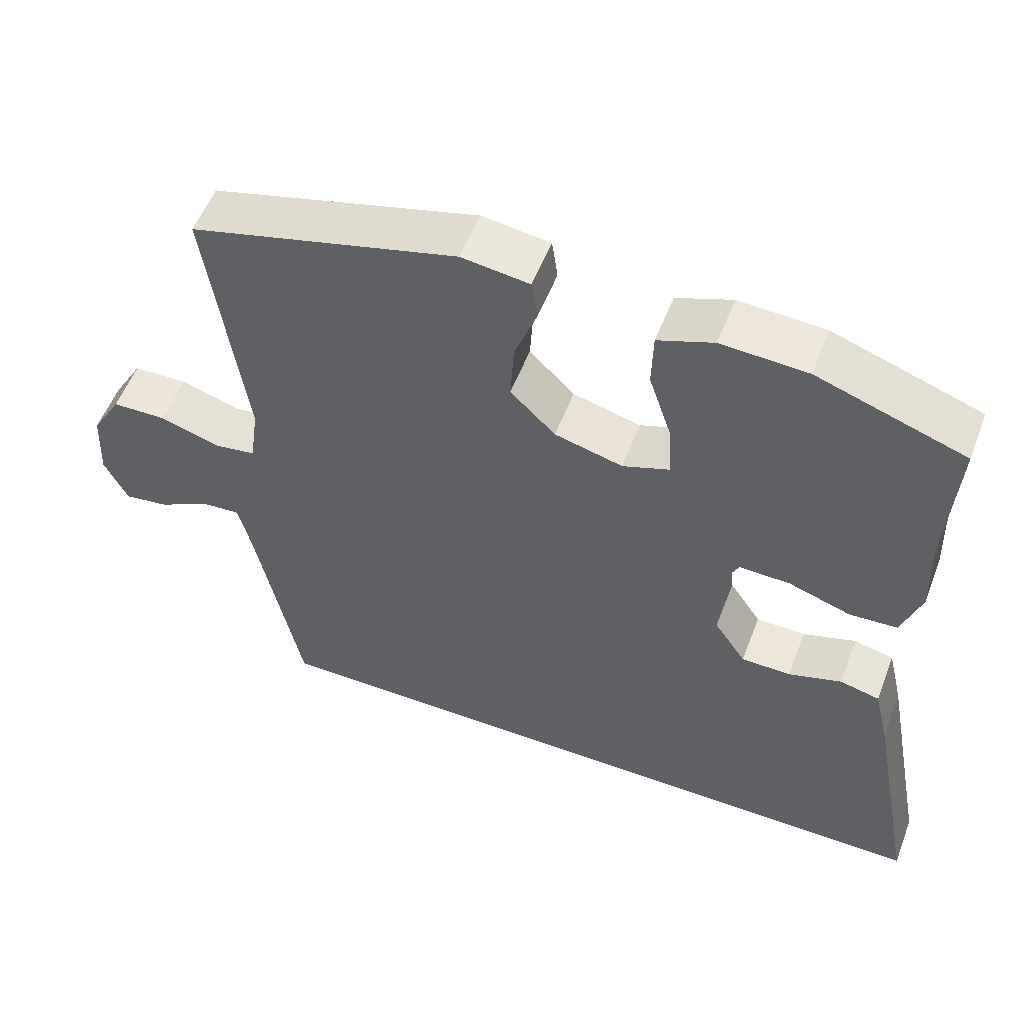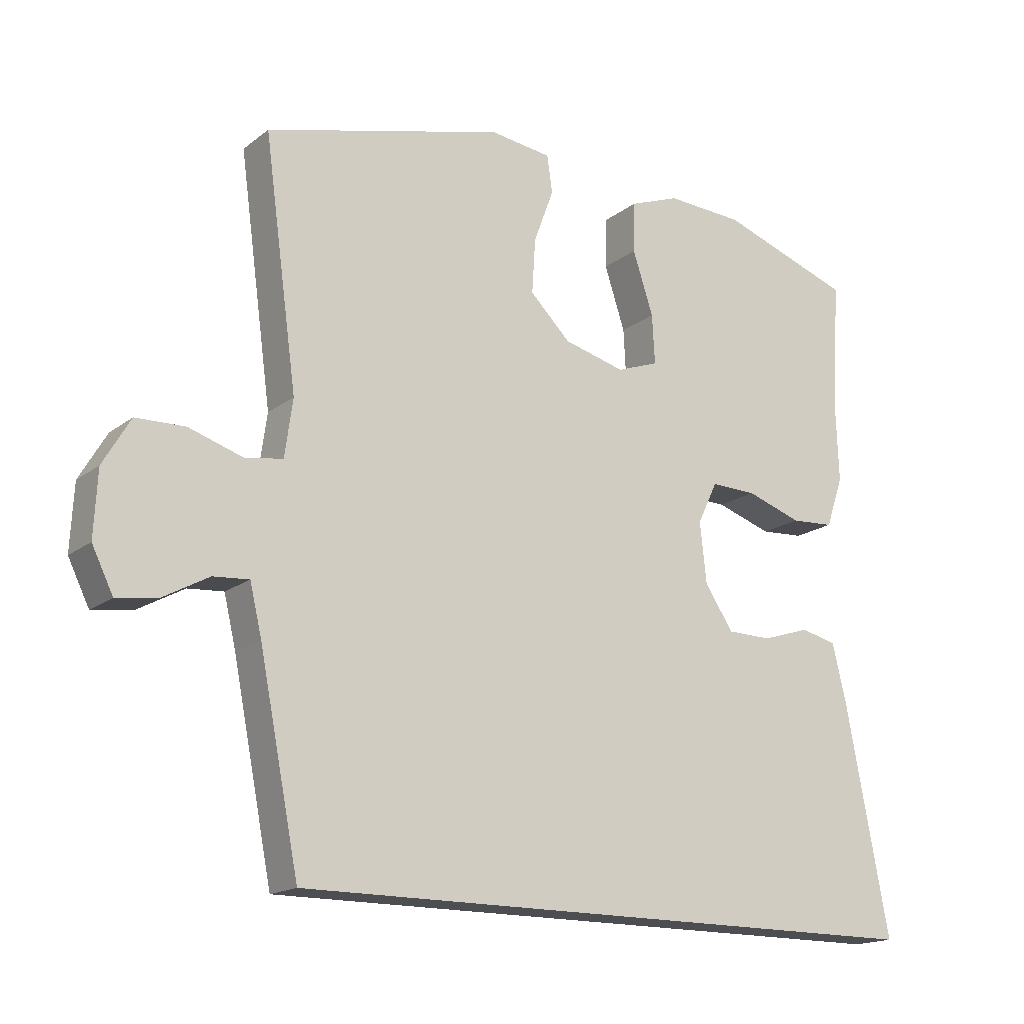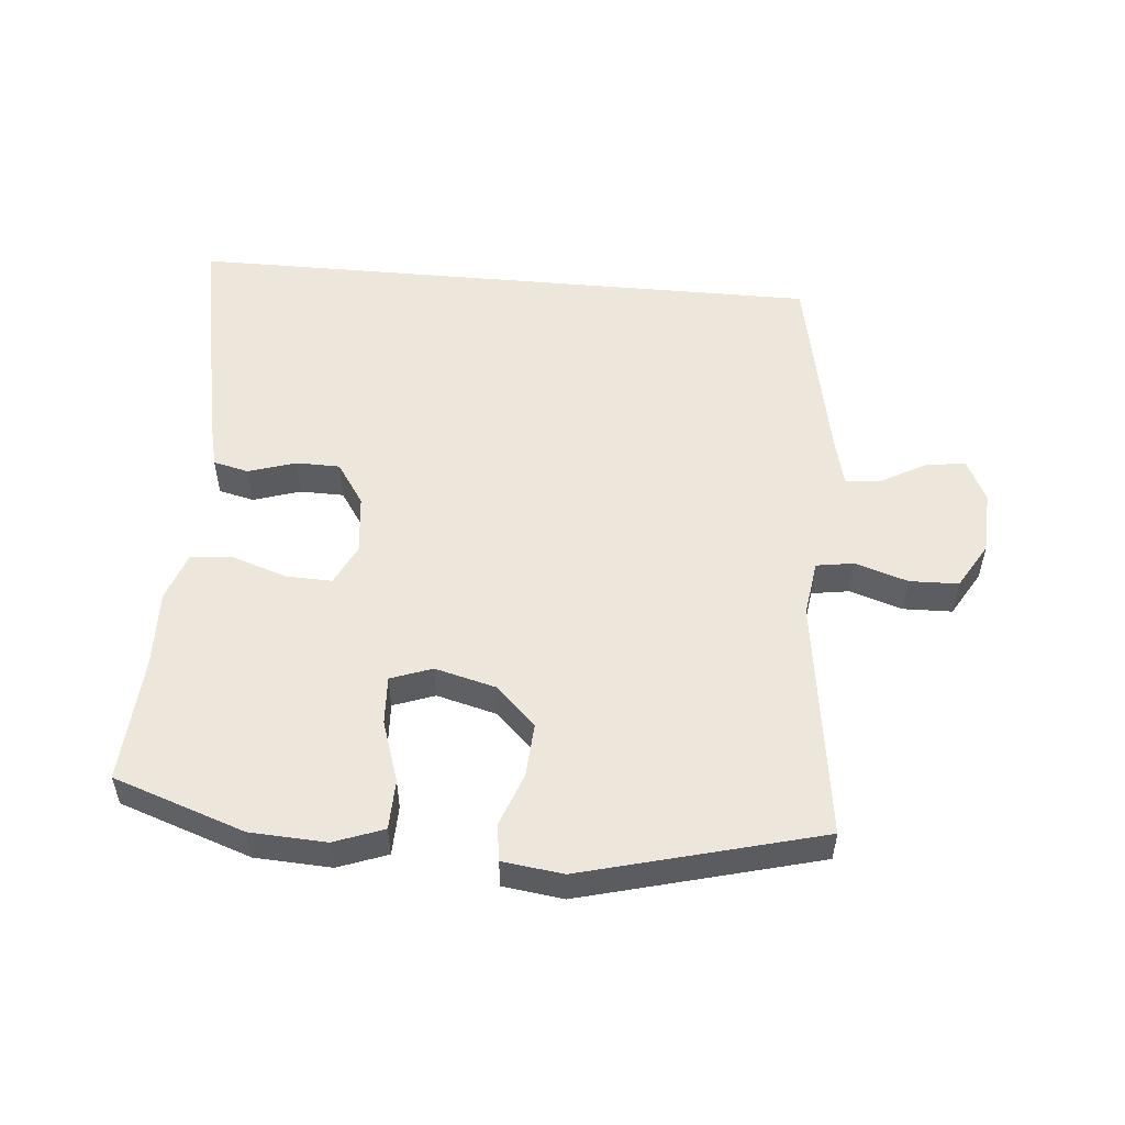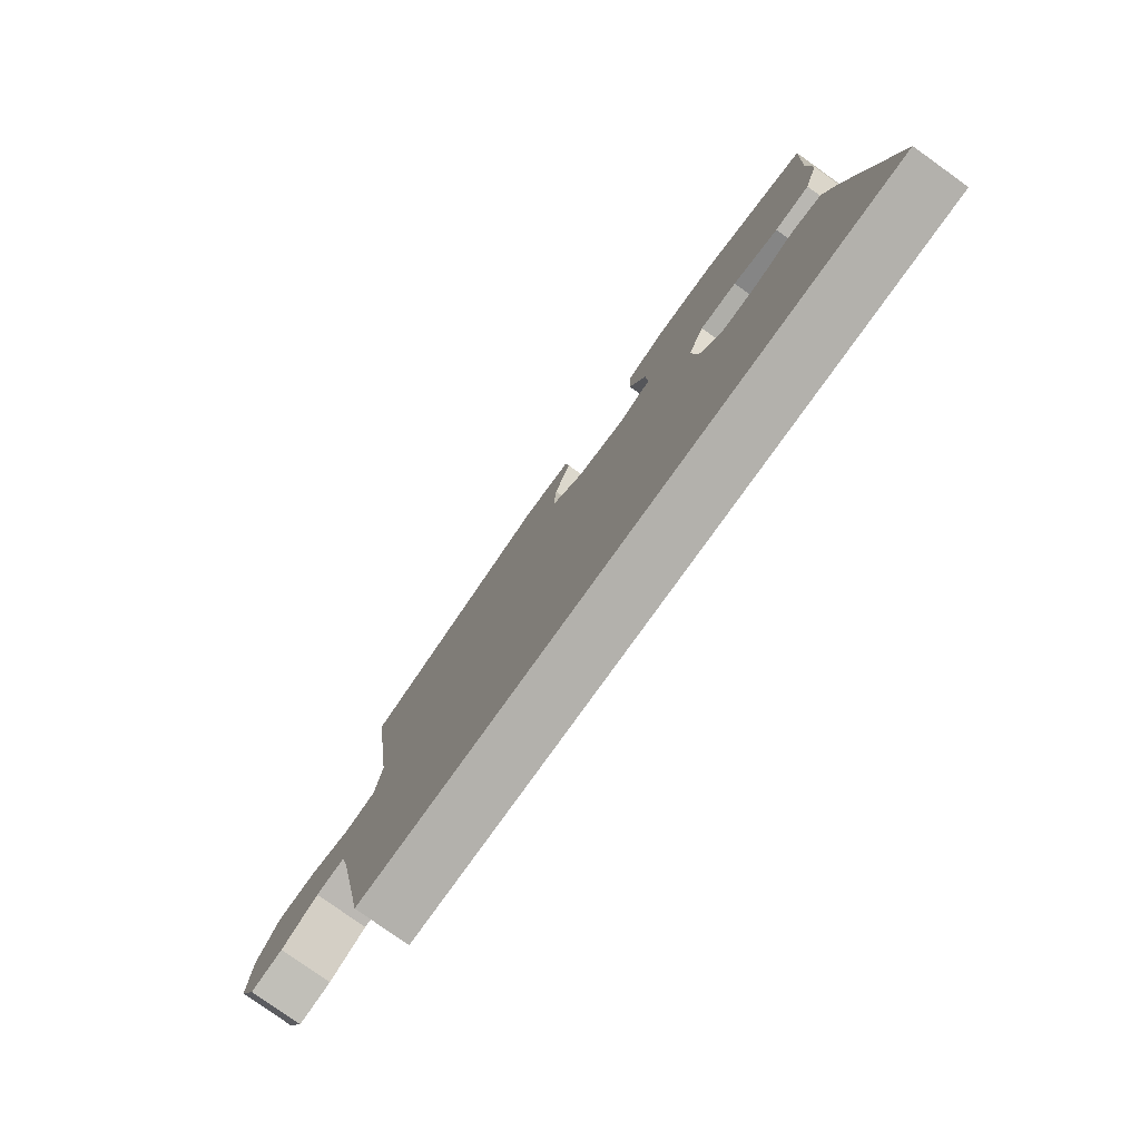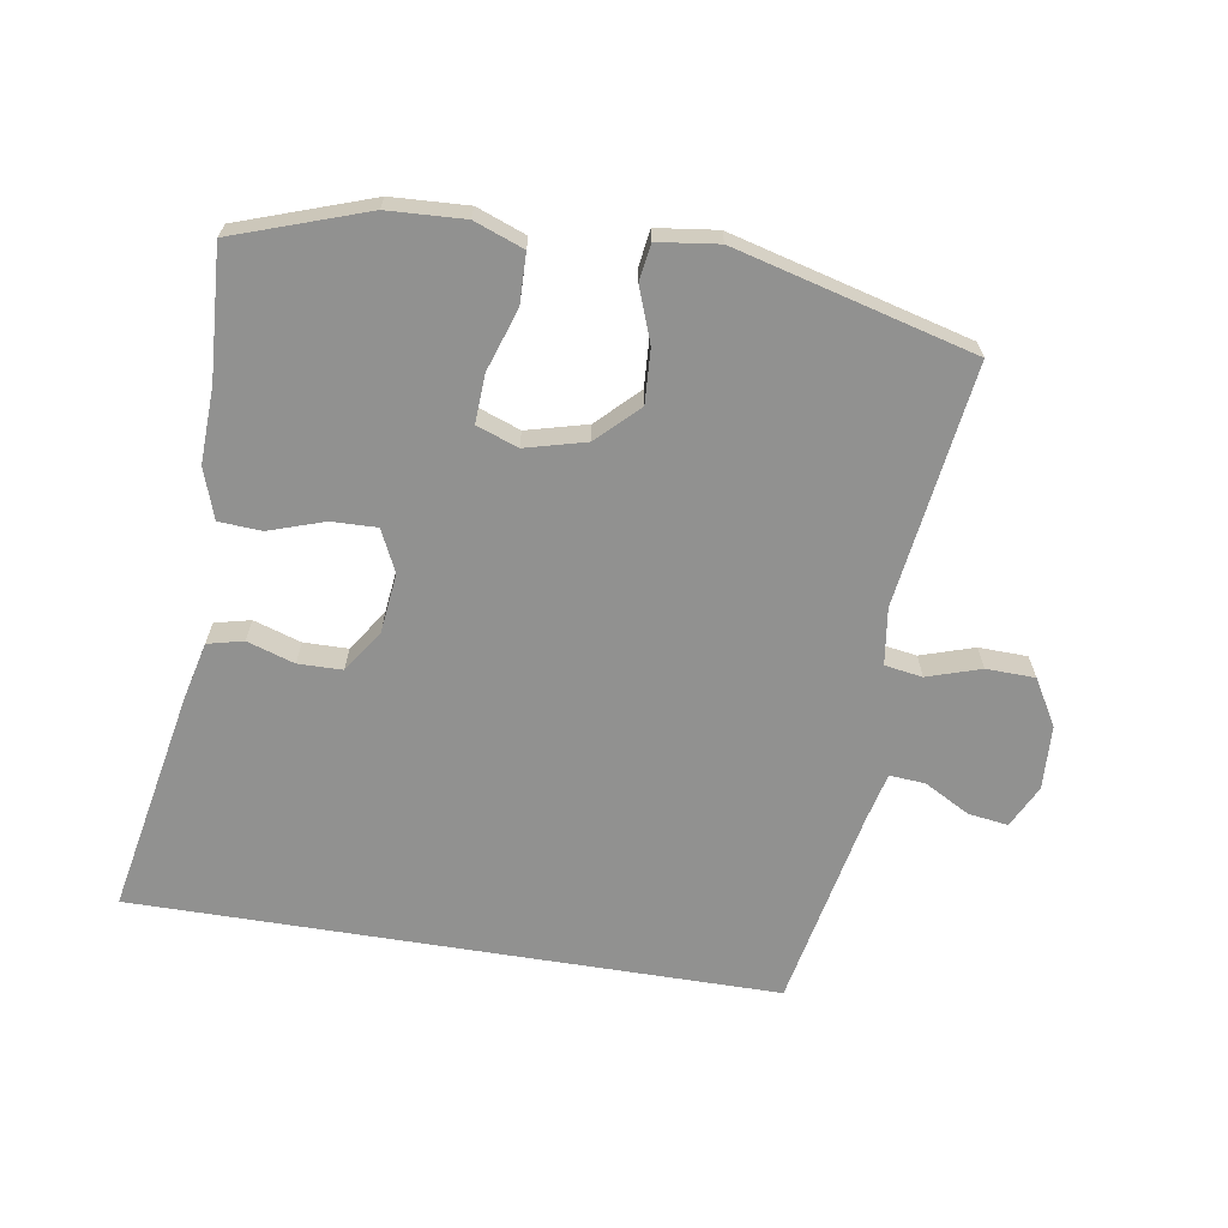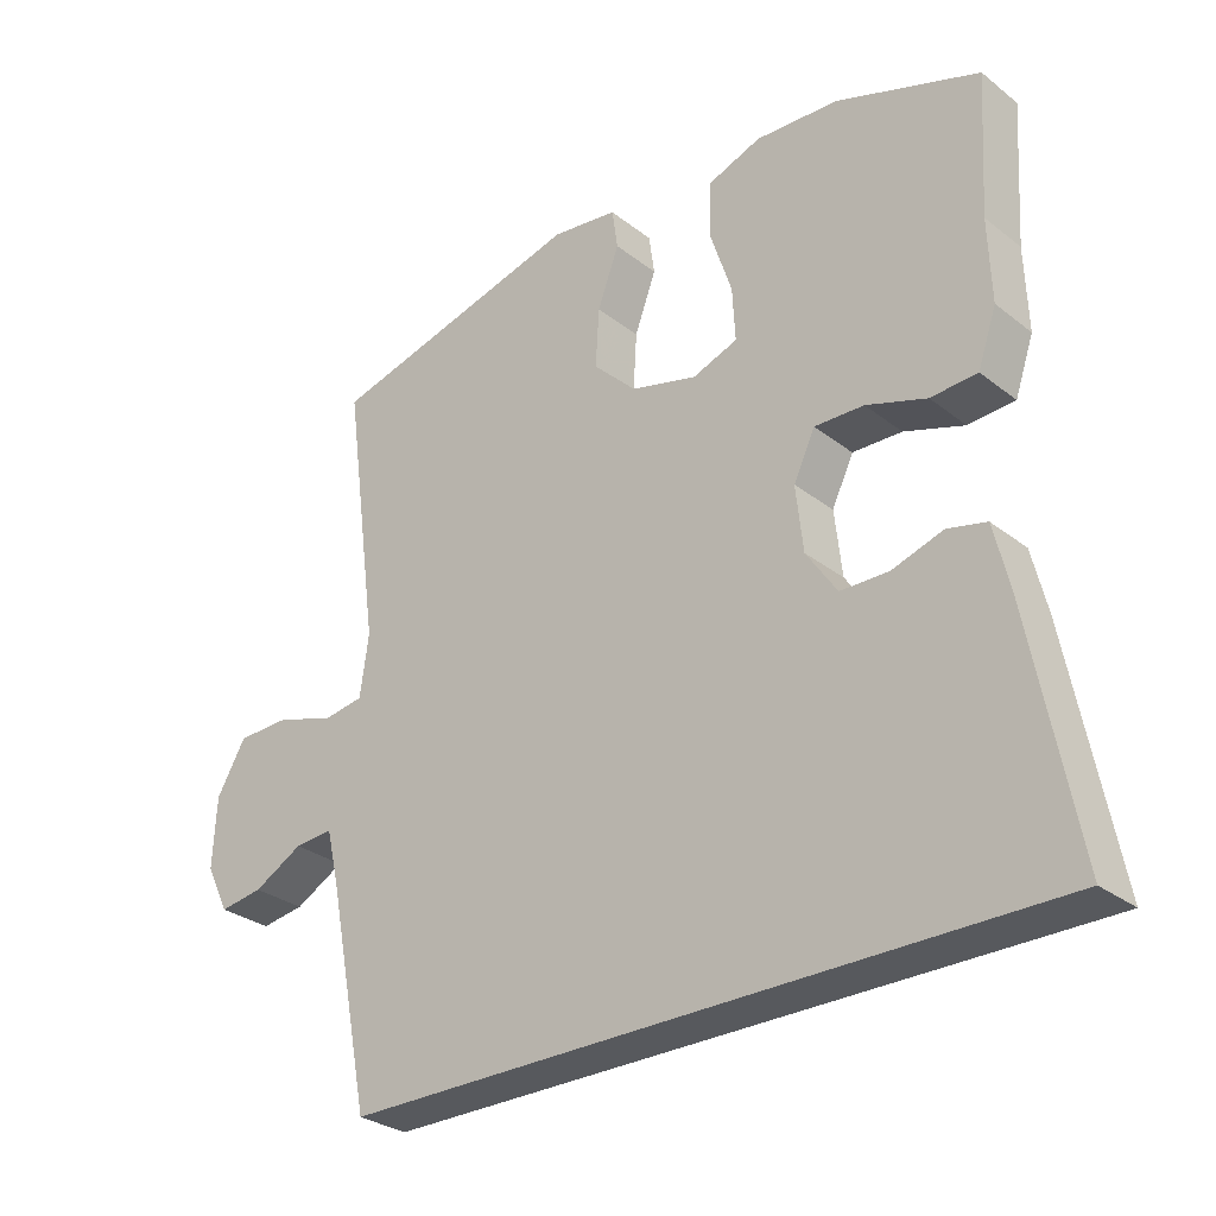
<metadata>
{"format":"obj","ext":"obj","renderer":"f3d","projection":"perspective","resolution":1024,"background":"white","views":[{"elev":55.0,"azim":-159.1,"up":"+Z"},{"elev":-16.9,"azim":146.0,"up":"+Z"},{"elev":52.9,"azim":5.1,"up":"+Y"},{"elev":-79.0,"azim":-125.6,"up":"+Z"},{"elev":-65.9,"azim":-9.2,"up":"+Y"},{"elev":-29.5,"azim":-138.7,"up":"+Z"}]}
</metadata>
<code>
v 0.5 0.07 0.5
v 0.45 0.07 0.132
v 0.462 0.07 0.046
v 0.519 0.07 0.037
v 0.6 0.07 0.063
v 0.674 0.07 0.061
v 0.715 0.07 -0.009
v 0.72 0.07 -0.107
v 0.688 0.07 -0.172
v 0.627 0.07 -0.163
v 0.558 0.07 -0.125
v 0.504 0.07 -0.121
v 0.486 0.07 -0.197
v 0.426 0.07 -0.5
v -0.55 0.07 -0.5
v -0.485 0.07 -0.159
v -0.464 0.07 -0.071
v -0.41 0.07 -0.058
v -0.338 0.07 -0.081
v -0.271 0.07 -0.08
v -0.228 0.07 -0.016
v -0.218 0.07 0.075
v -0.248 0.07 0.138
v -0.317 0.07 0.136
v -0.401 0.07 0.108
v -0.466 0.07 0.112
v -0.492 0.07 0.188
v -0.488 0.07 0.304
v -0.5 0.07 0.5
v -0.3 0.07 0.569
v -0.184 0.07 0.575
v -0.109 0.07 0.547
v -0.107 0.07 0.471
v -0.138 0.07 0.377
v -0.142 0.07 0.303
v -0.079 0.07 0.28
v 0.013 0.07 0.304
v 0.074 0.07 0.364
v 0.069 0.07 0.446
v 0.039 0.07 0.527
v 0.047 0.07 0.583
v 0.139 0.07 0.595
v 0.5 0 0.5
v 0.45 0 0.132
v 0.462 0 0.046
v 0.519 0 0.037
v 0.6 0 0.063
v 0.674 0 0.061
v 0.715 0 -0.009
v 0.72 0 -0.107
v 0.688 0 -0.172
v 0.627 0 -0.163
v 0.558 0 -0.125
v 0.504 0 -0.121
v 0.486 0 -0.197
v 0.426 0 -0.5
v -0.55 0 -0.5
v -0.485 0 -0.159
v -0.464 0 -0.071
v -0.41 0 -0.058
v -0.338 0 -0.081
v -0.271 0 -0.08
v -0.228 0 -0.016
v -0.218 0 0.075
v -0.248 0 0.138
v -0.317 0 0.136
v -0.401 0 0.108
v -0.466 0 0.112
v -0.492 0 0.188
v -0.488 0 0.304
v -0.5 0 0.5
v -0.3 0 0.569
v -0.184 0 0.575
v -0.109 0 0.547
v -0.107 0 0.471
v -0.138 0 0.377
v -0.142 0 0.303
v -0.079 0 0.28
v 0.013 0 0.304
v 0.074 0 0.364
v 0.069 0 0.446
v 0.039 0 0.527
v 0.047 0 0.583
v 0.139 0 0.595
f 42 1 2
f 41 42 2
f 40 41 2
f 39 40 2
f 38 39 2 3
f 37 38 3
f 36 37 3
f 35 36 3
f 32 33 34
f 31 32 34
f 30 31 34
f 29 30 34
f 28 29 34
f 28 34 35
f 27 28 35
f 26 27 35
f 25 26 35
f 24 25 35
f 23 24 35
f 22 23 35 3
f 17 18 19
f 16 17 19
f 15 16 19
f 14 15 19
f 13 14 19 20
f 12 13 20 21
f 9 10 11
f 8 9 11
f 7 8 11
f 6 7 11
f 5 6 11
f 4 5 11
f 12 21 22
f 11 12 22
f 4 11 22
f 3 4 22
f 44 43 84
f 44 84 83
f 44 83 82
f 44 82 81
f 45 44 81 80
f 45 80 79
f 45 79 78
f 45 78 77
f 76 75 74
f 76 74 73
f 76 73 72
f 76 72 71
f 76 71 70
f 77 76 70
f 77 70 69
f 77 69 68
f 77 68 67
f 77 67 66
f 77 66 65
f 45 77 65 64
f 61 60 59
f 61 59 58
f 61 58 57
f 61 57 56
f 62 61 56 55
f 63 62 55 54
f 53 52 51
f 53 51 50
f 53 50 49
f 53 49 48
f 53 48 47
f 53 47 46
f 64 63 54
f 64 54 53
f 64 53 46
f 64 46 45
f 1 43 44 2
f 2 44 45 3
f 3 45 46 4
f 4 46 47 5
f 5 47 48 6
f 6 48 49 7
f 7 49 50 8
f 8 50 51 9
f 9 51 52 10
f 10 52 53 11
f 11 53 54 12
f 12 54 55 13
f 13 55 56 14
f 14 56 57 15
f 15 57 58 16
f 16 58 59 17
f 17 59 60 18
f 18 60 61 19
f 19 61 62 20
f 20 62 63 21
f 21 63 64 22
f 22 64 65 23
f 23 65 66 24
f 24 66 67 25
f 25 67 68 26
f 26 68 69 27
f 27 69 70 28
f 28 70 71 29
f 29 71 72 30
f 30 72 73 31
f 31 73 74 32
f 32 74 75 33
f 33 75 76 34
f 34 76 77 35
f 35 77 78 36
f 36 78 79 37
f 37 79 80 38
f 38 80 81 39
f 39 81 82 40
f 40 82 83 41
f 41 83 84 42
f 42 84 43 1

</code>
